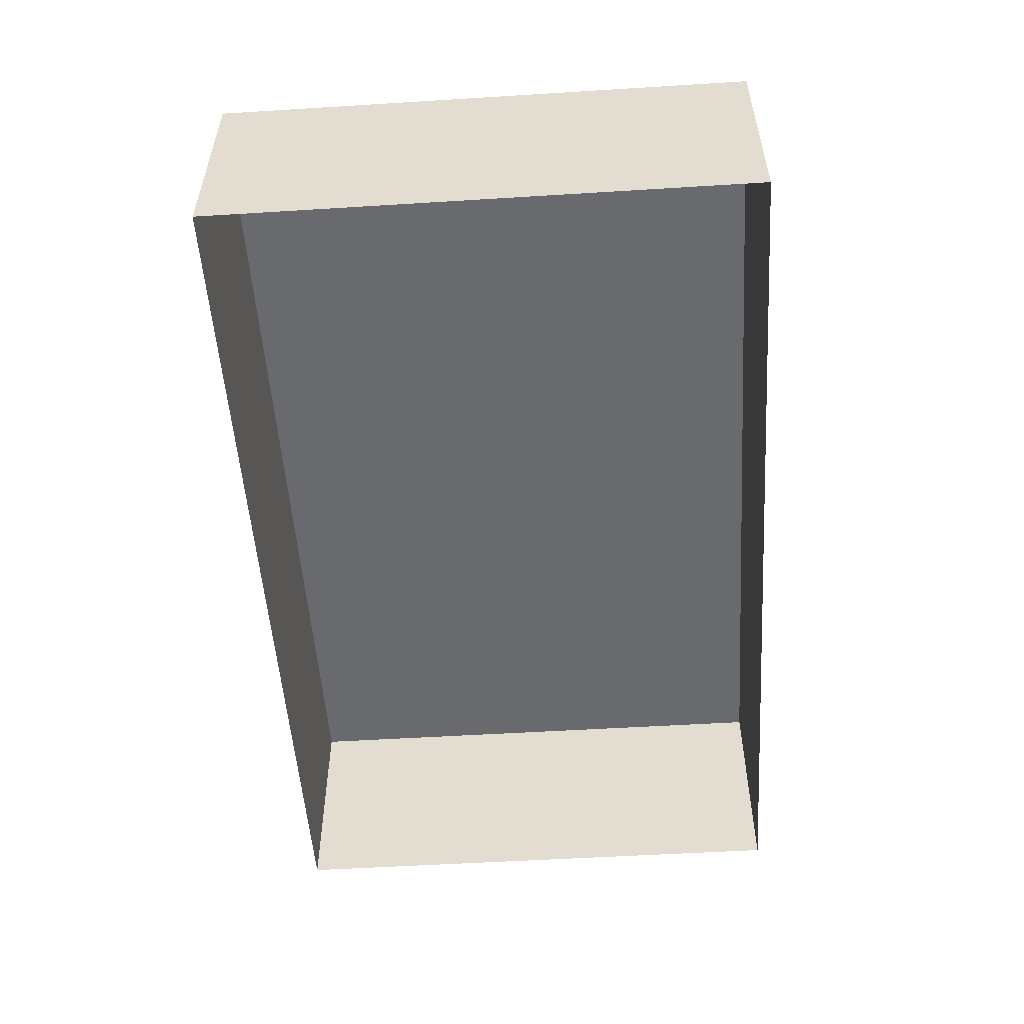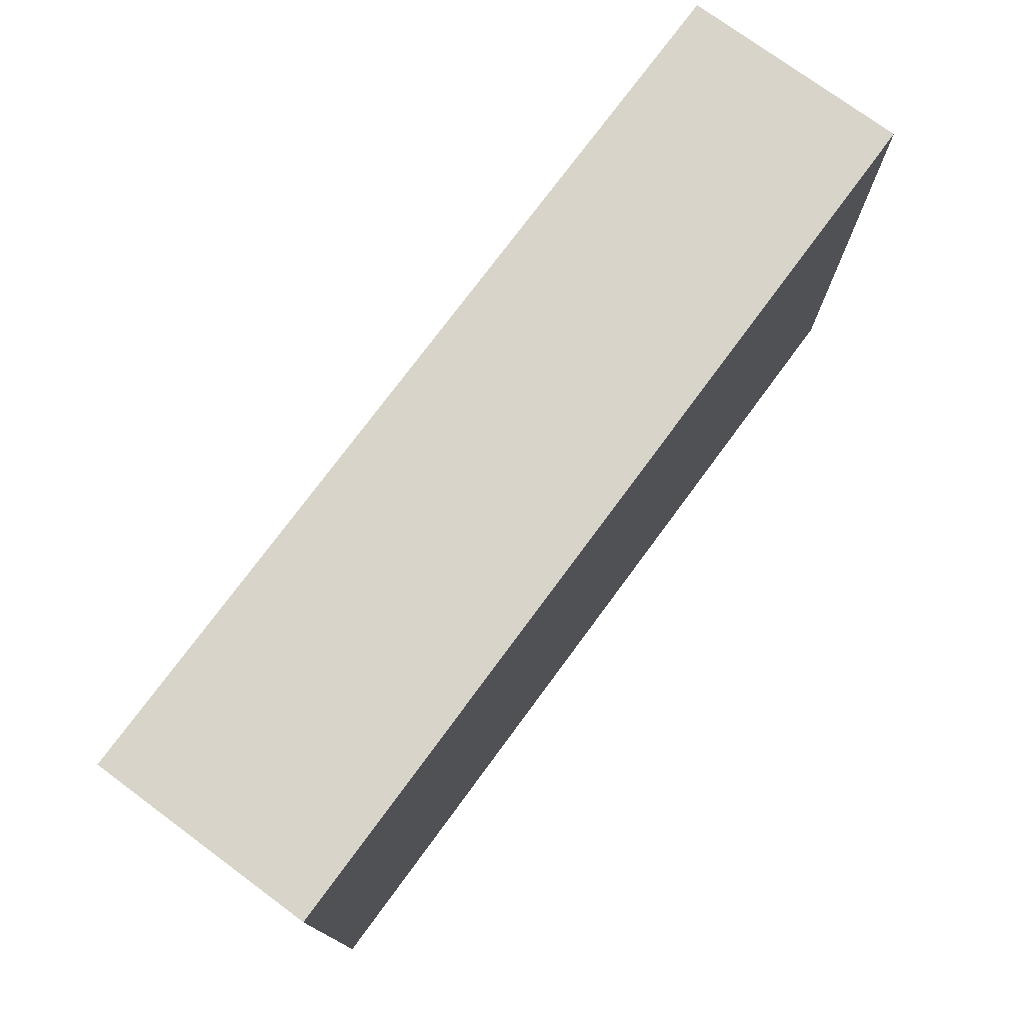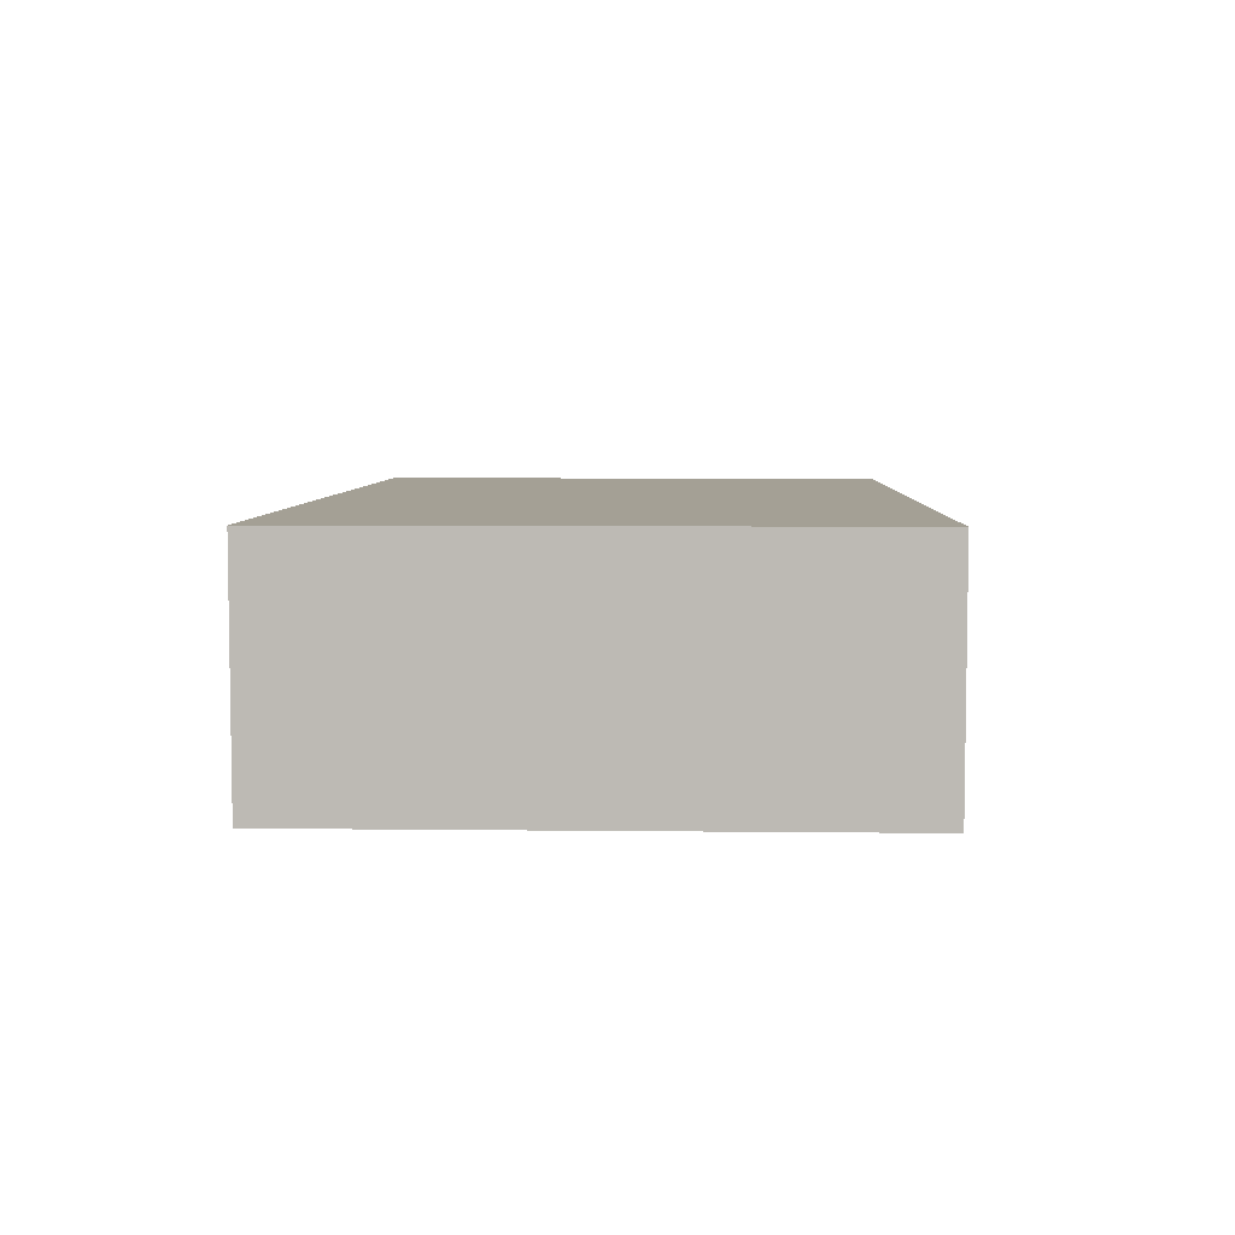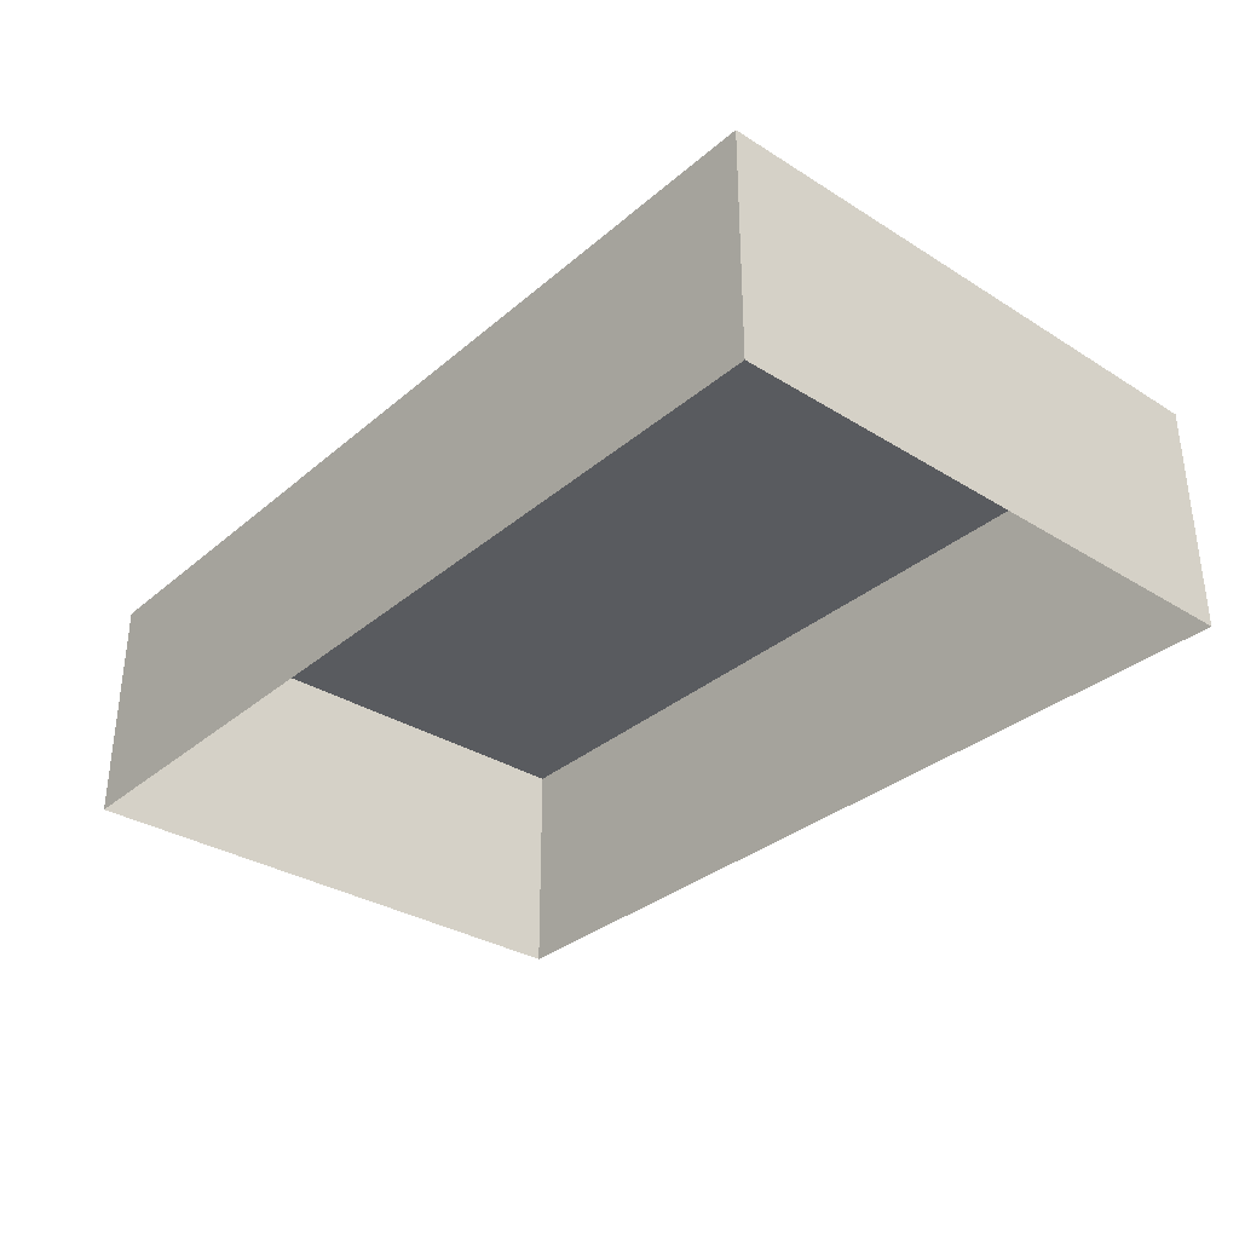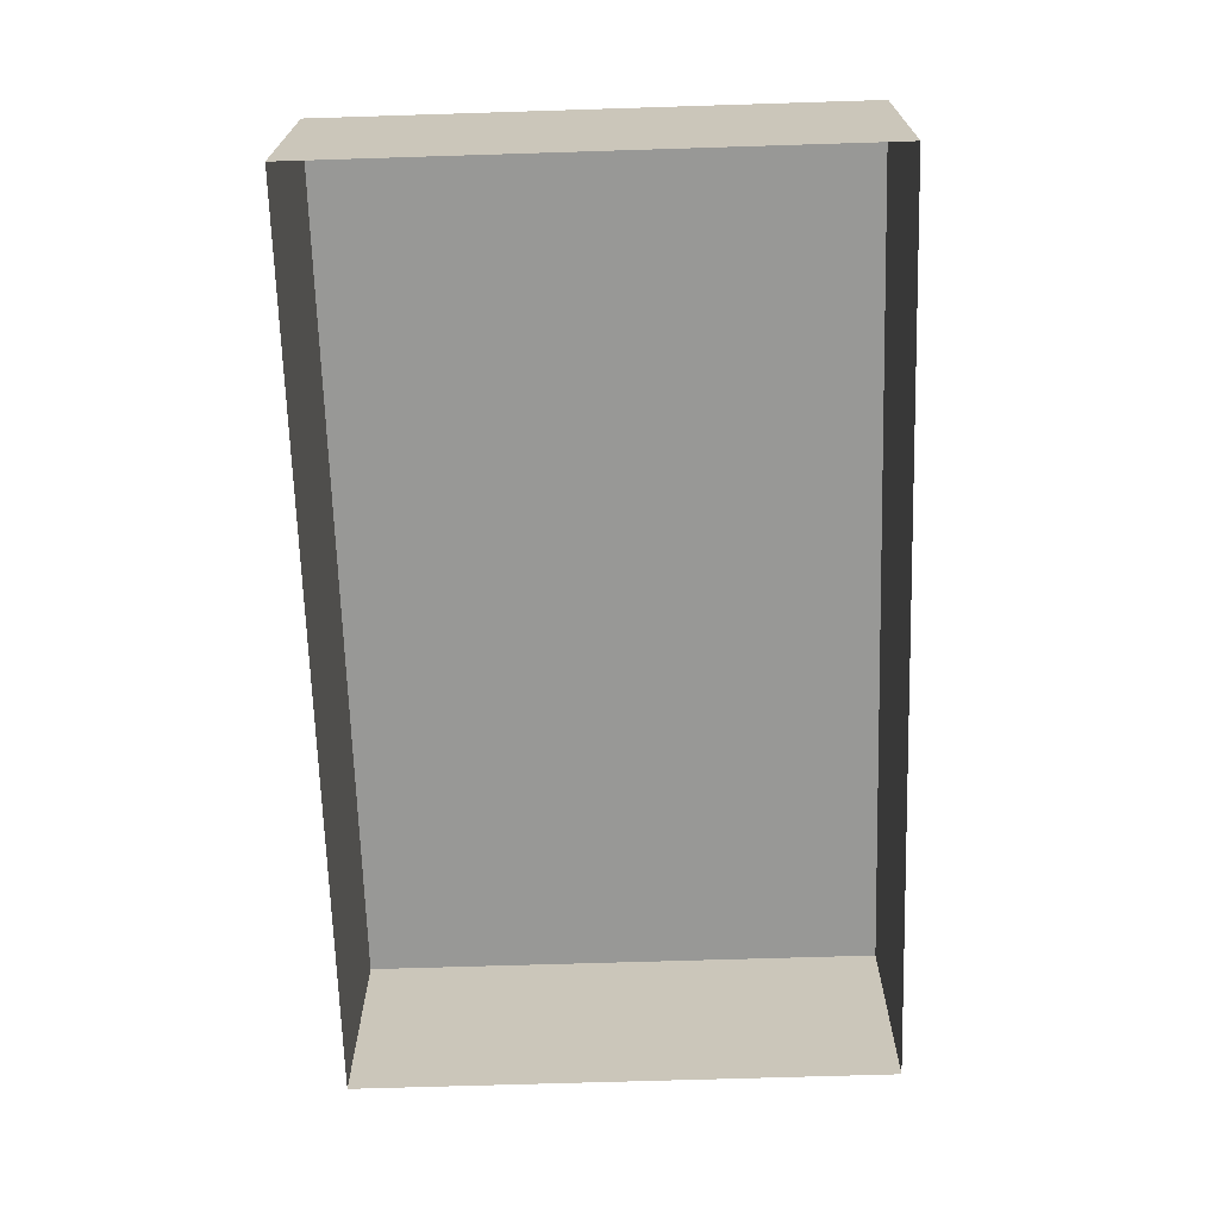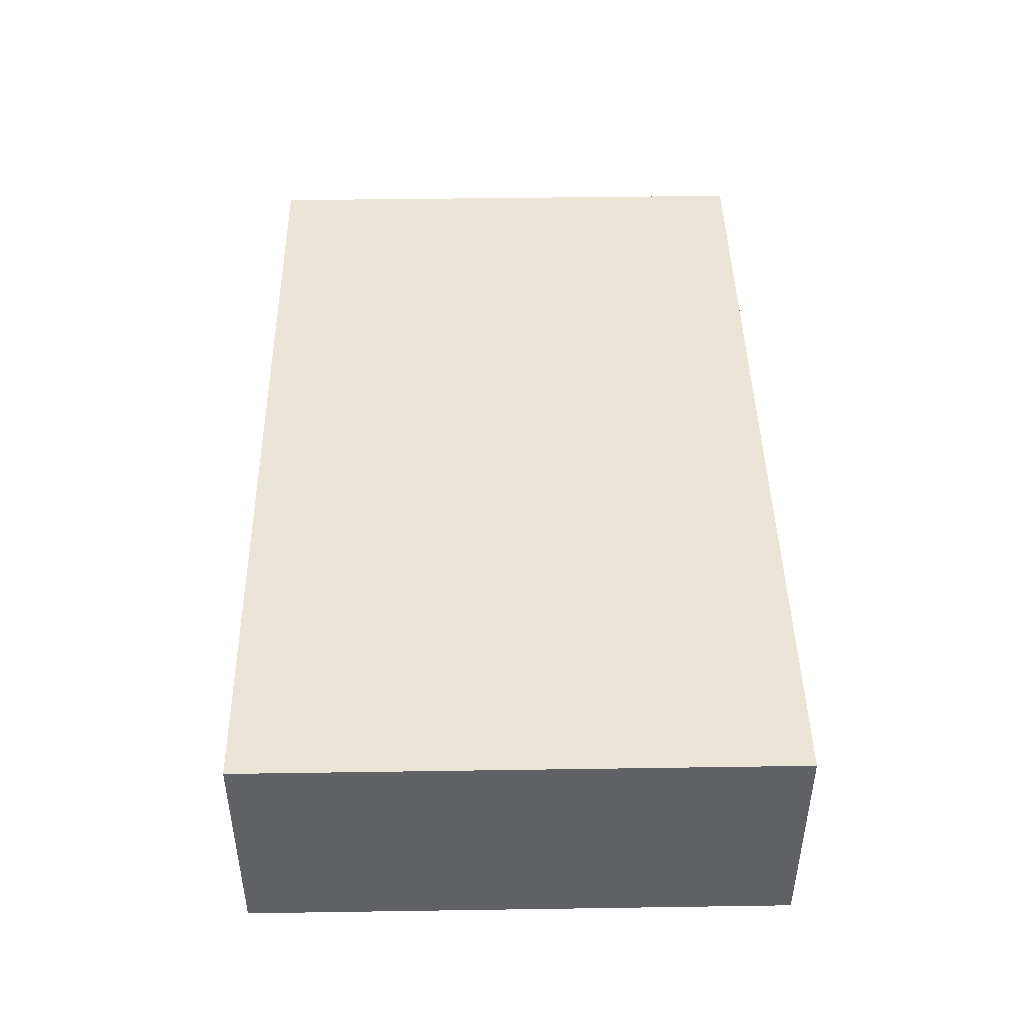
<metadata>
{"format":"obj","ext":"obj","renderer":"f3d","projection":"perspective","resolution":1024,"background":"white","views":[{"elev":-53.0,"azim":93.8,"up":"+Z"},{"elev":75.4,"azim":-53.6,"up":"+Y"},{"elev":5.8,"azim":-88.0,"up":"+Z"},{"elev":-32.6,"azim":-130.7,"up":"+Z"},{"elev":-68.5,"azim":91.8,"up":"+Z"},{"elev":44.4,"azim":89.0,"up":"+Z"}]}
</metadata>
<code>
o #ID46
v -0.1649 -0.01793 -0.1788
v -0.2153 -0.04818 -0.1788
v -0.2153 -0.01793 -0.1788
v -0.1649 -0.04818 -0.1788
v -0.1649 -0.04818 -0.1914
v -0.1649 -0.01793 -0.1788
v -0.1649 -0.01793 -0.1914
v -0.1649 -0.04818 -0.1788
v -0.1649 -0.04818 -0.1914
v -0.2153 -0.04818 -0.1788
v -0.1649 -0.04818 -0.1788
v -0.2153 -0.04818 -0.1914
v -0.2153 -0.04818 -0.1788
v -0.2153 -0.01793 -0.1914
v -0.2153 -0.01793 -0.1788
v -0.2153 -0.04818 -0.1914
v -0.2153 -0.01793 -0.1914
v -0.1649 -0.01793 -0.1788
v -0.2153 -0.01793 -0.1788
v -0.1649 -0.01793 -0.1914
f 1 2 3
f 3 2 1
f 2 1 4
f 4 1 2
f 5 6 7
f 7 6 5
f 6 5 8
f 8 5 6
f 9 10 11
f 11 10 9
f 10 9 12
f 12 9 10
f 13 14 15
f 15 14 13
f 14 13 16
f 16 13 14
f 17 18 19
f 19 18 17
f 18 17 20
f 20 17 18

</code>
